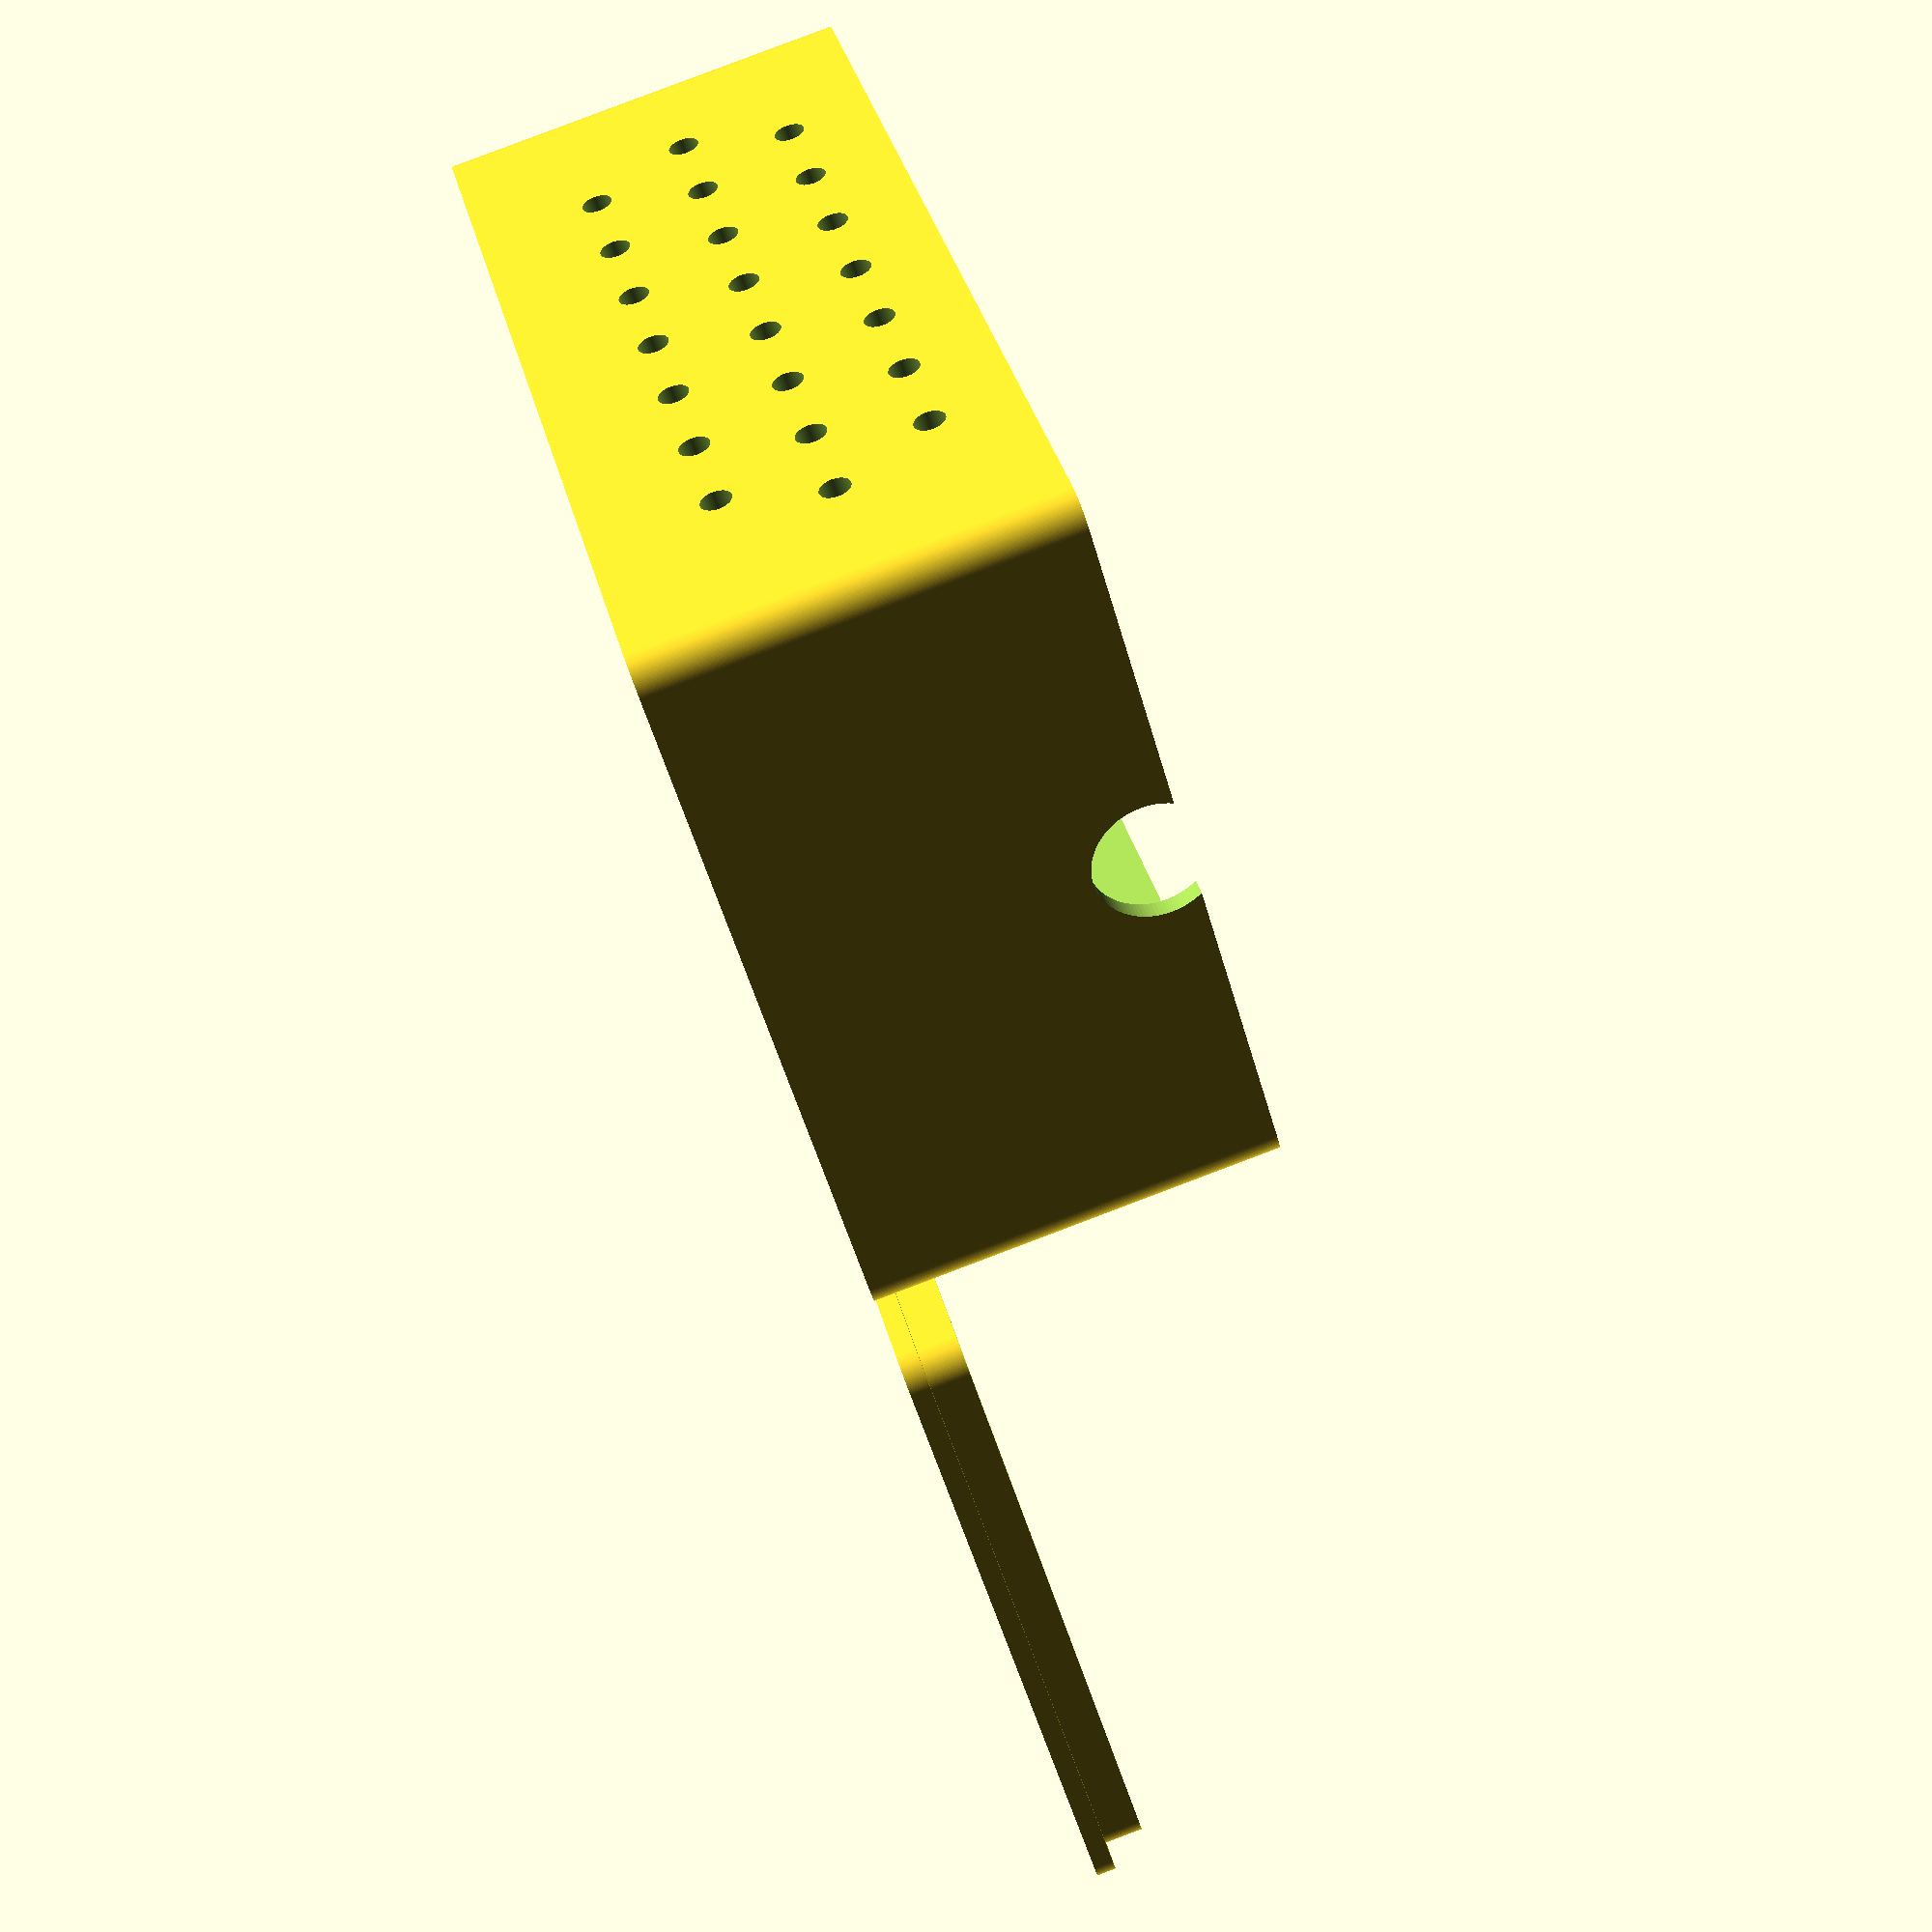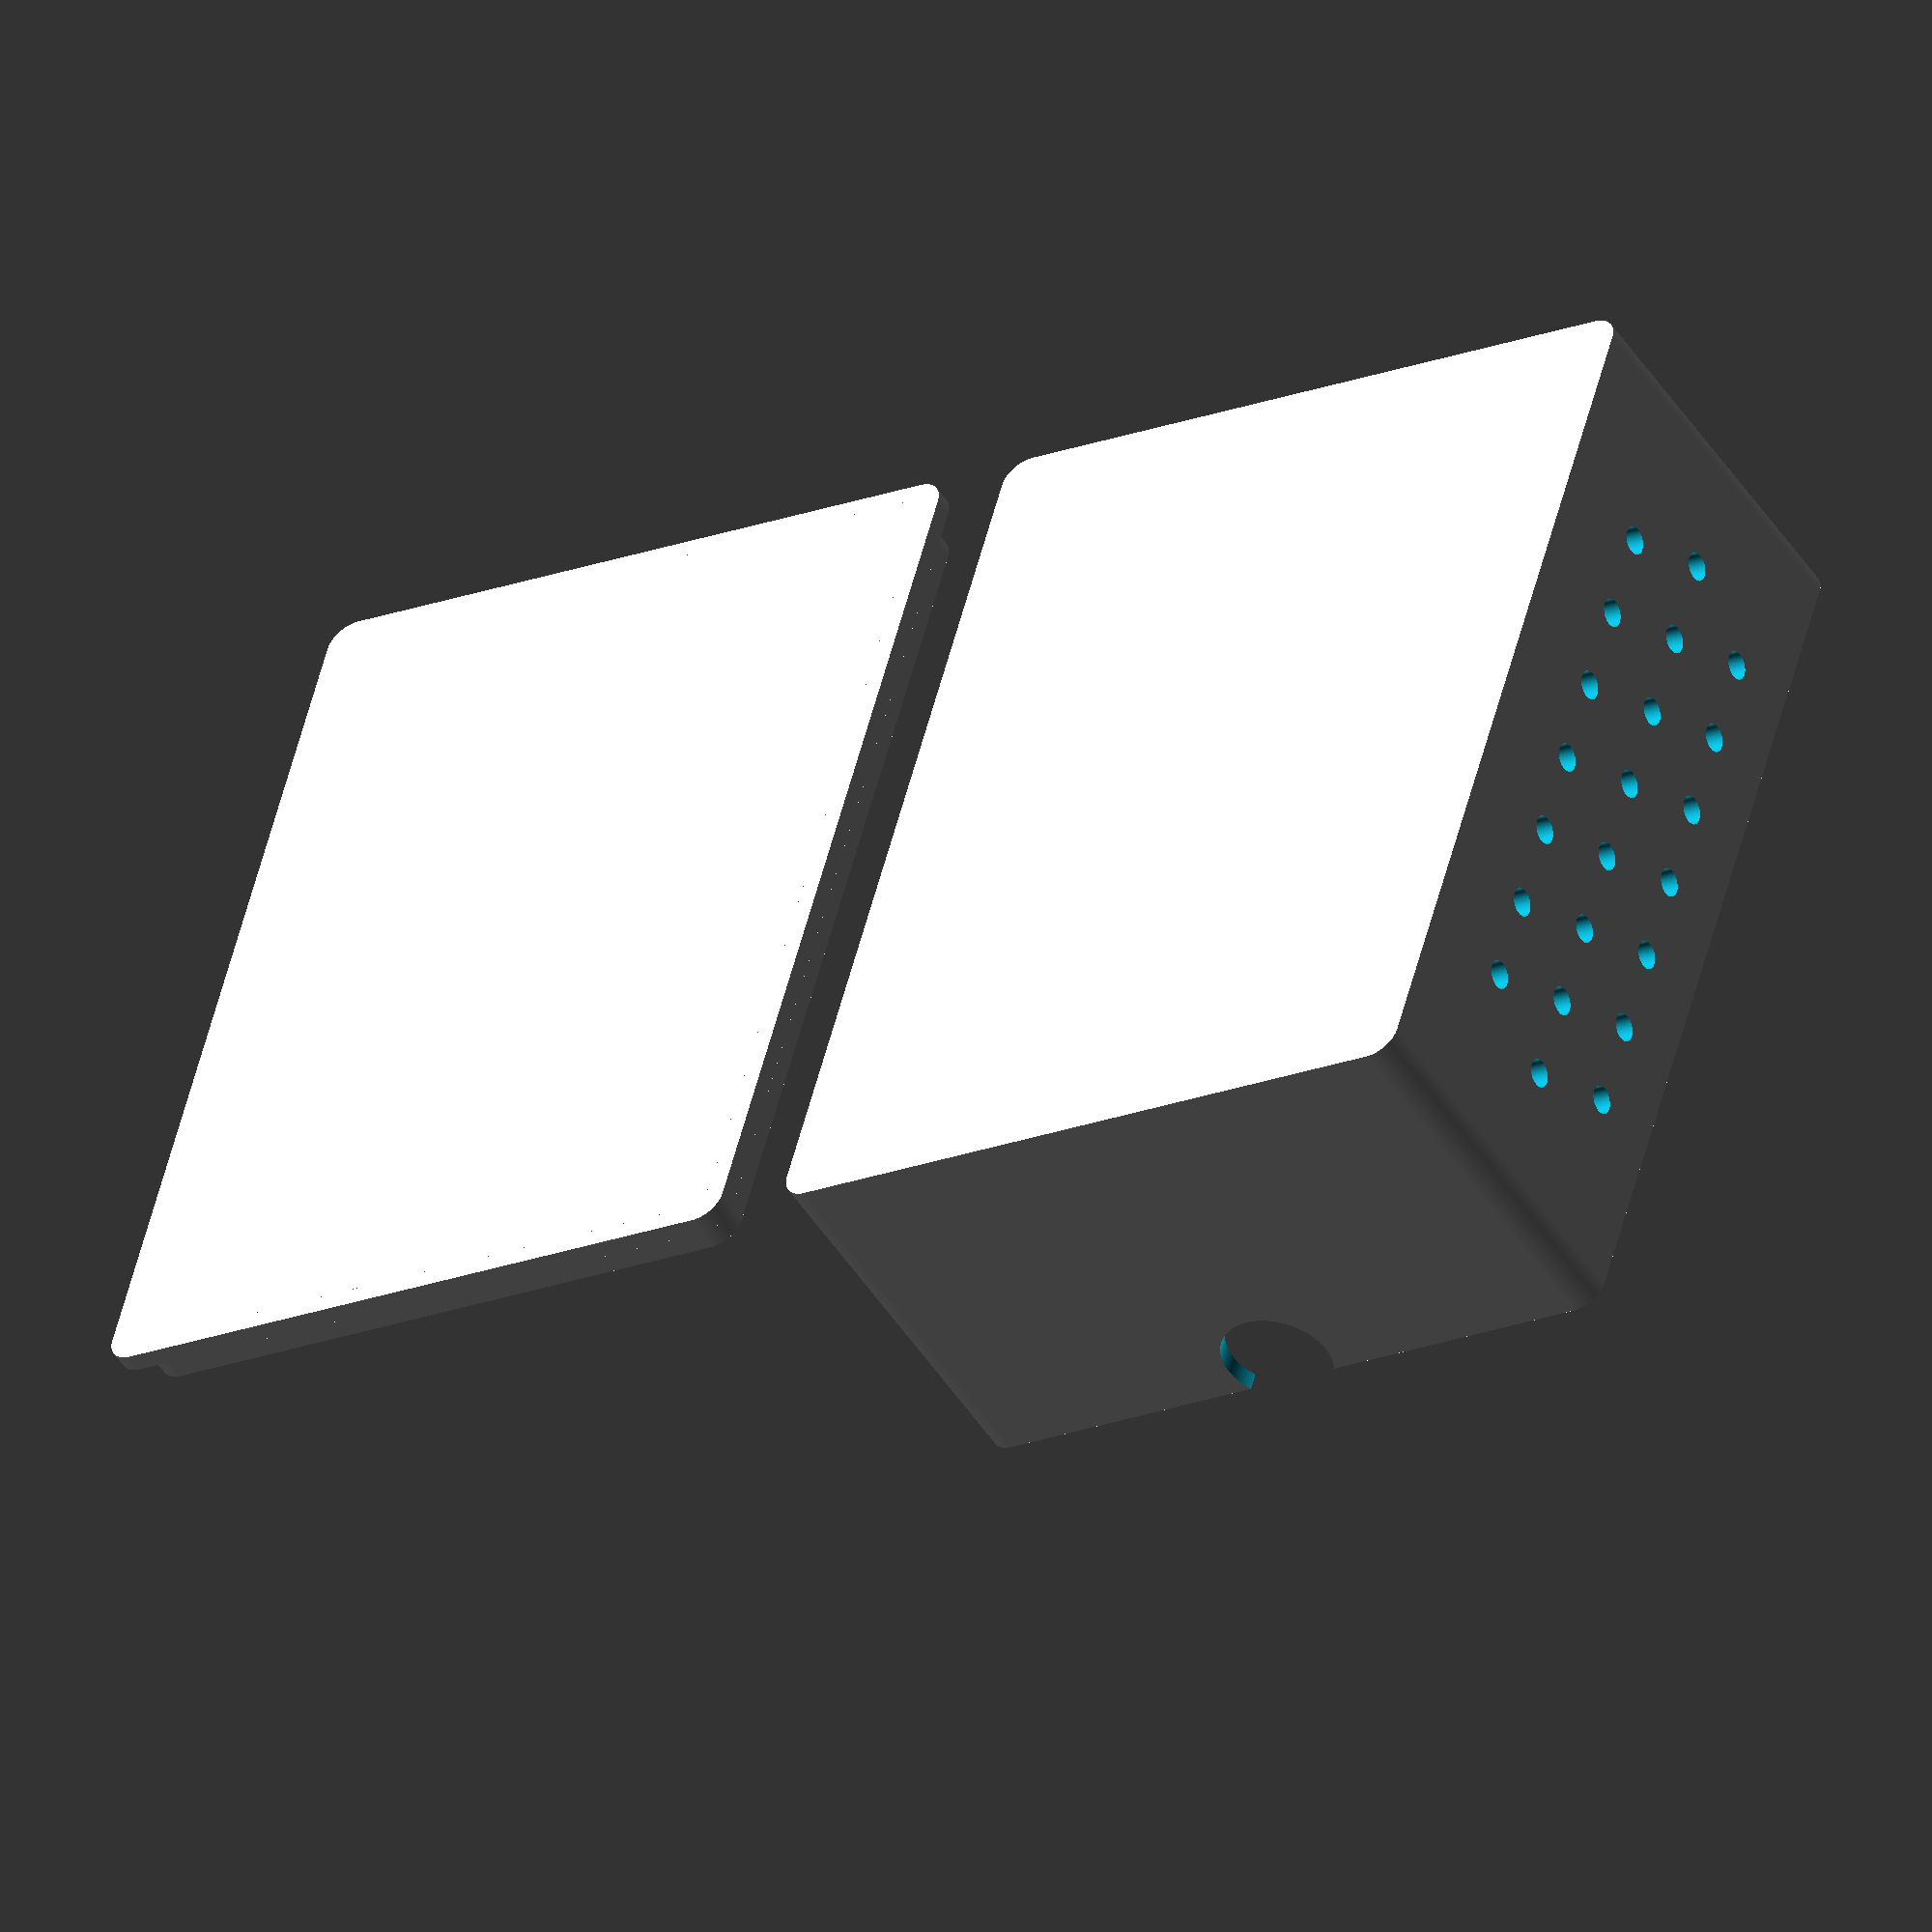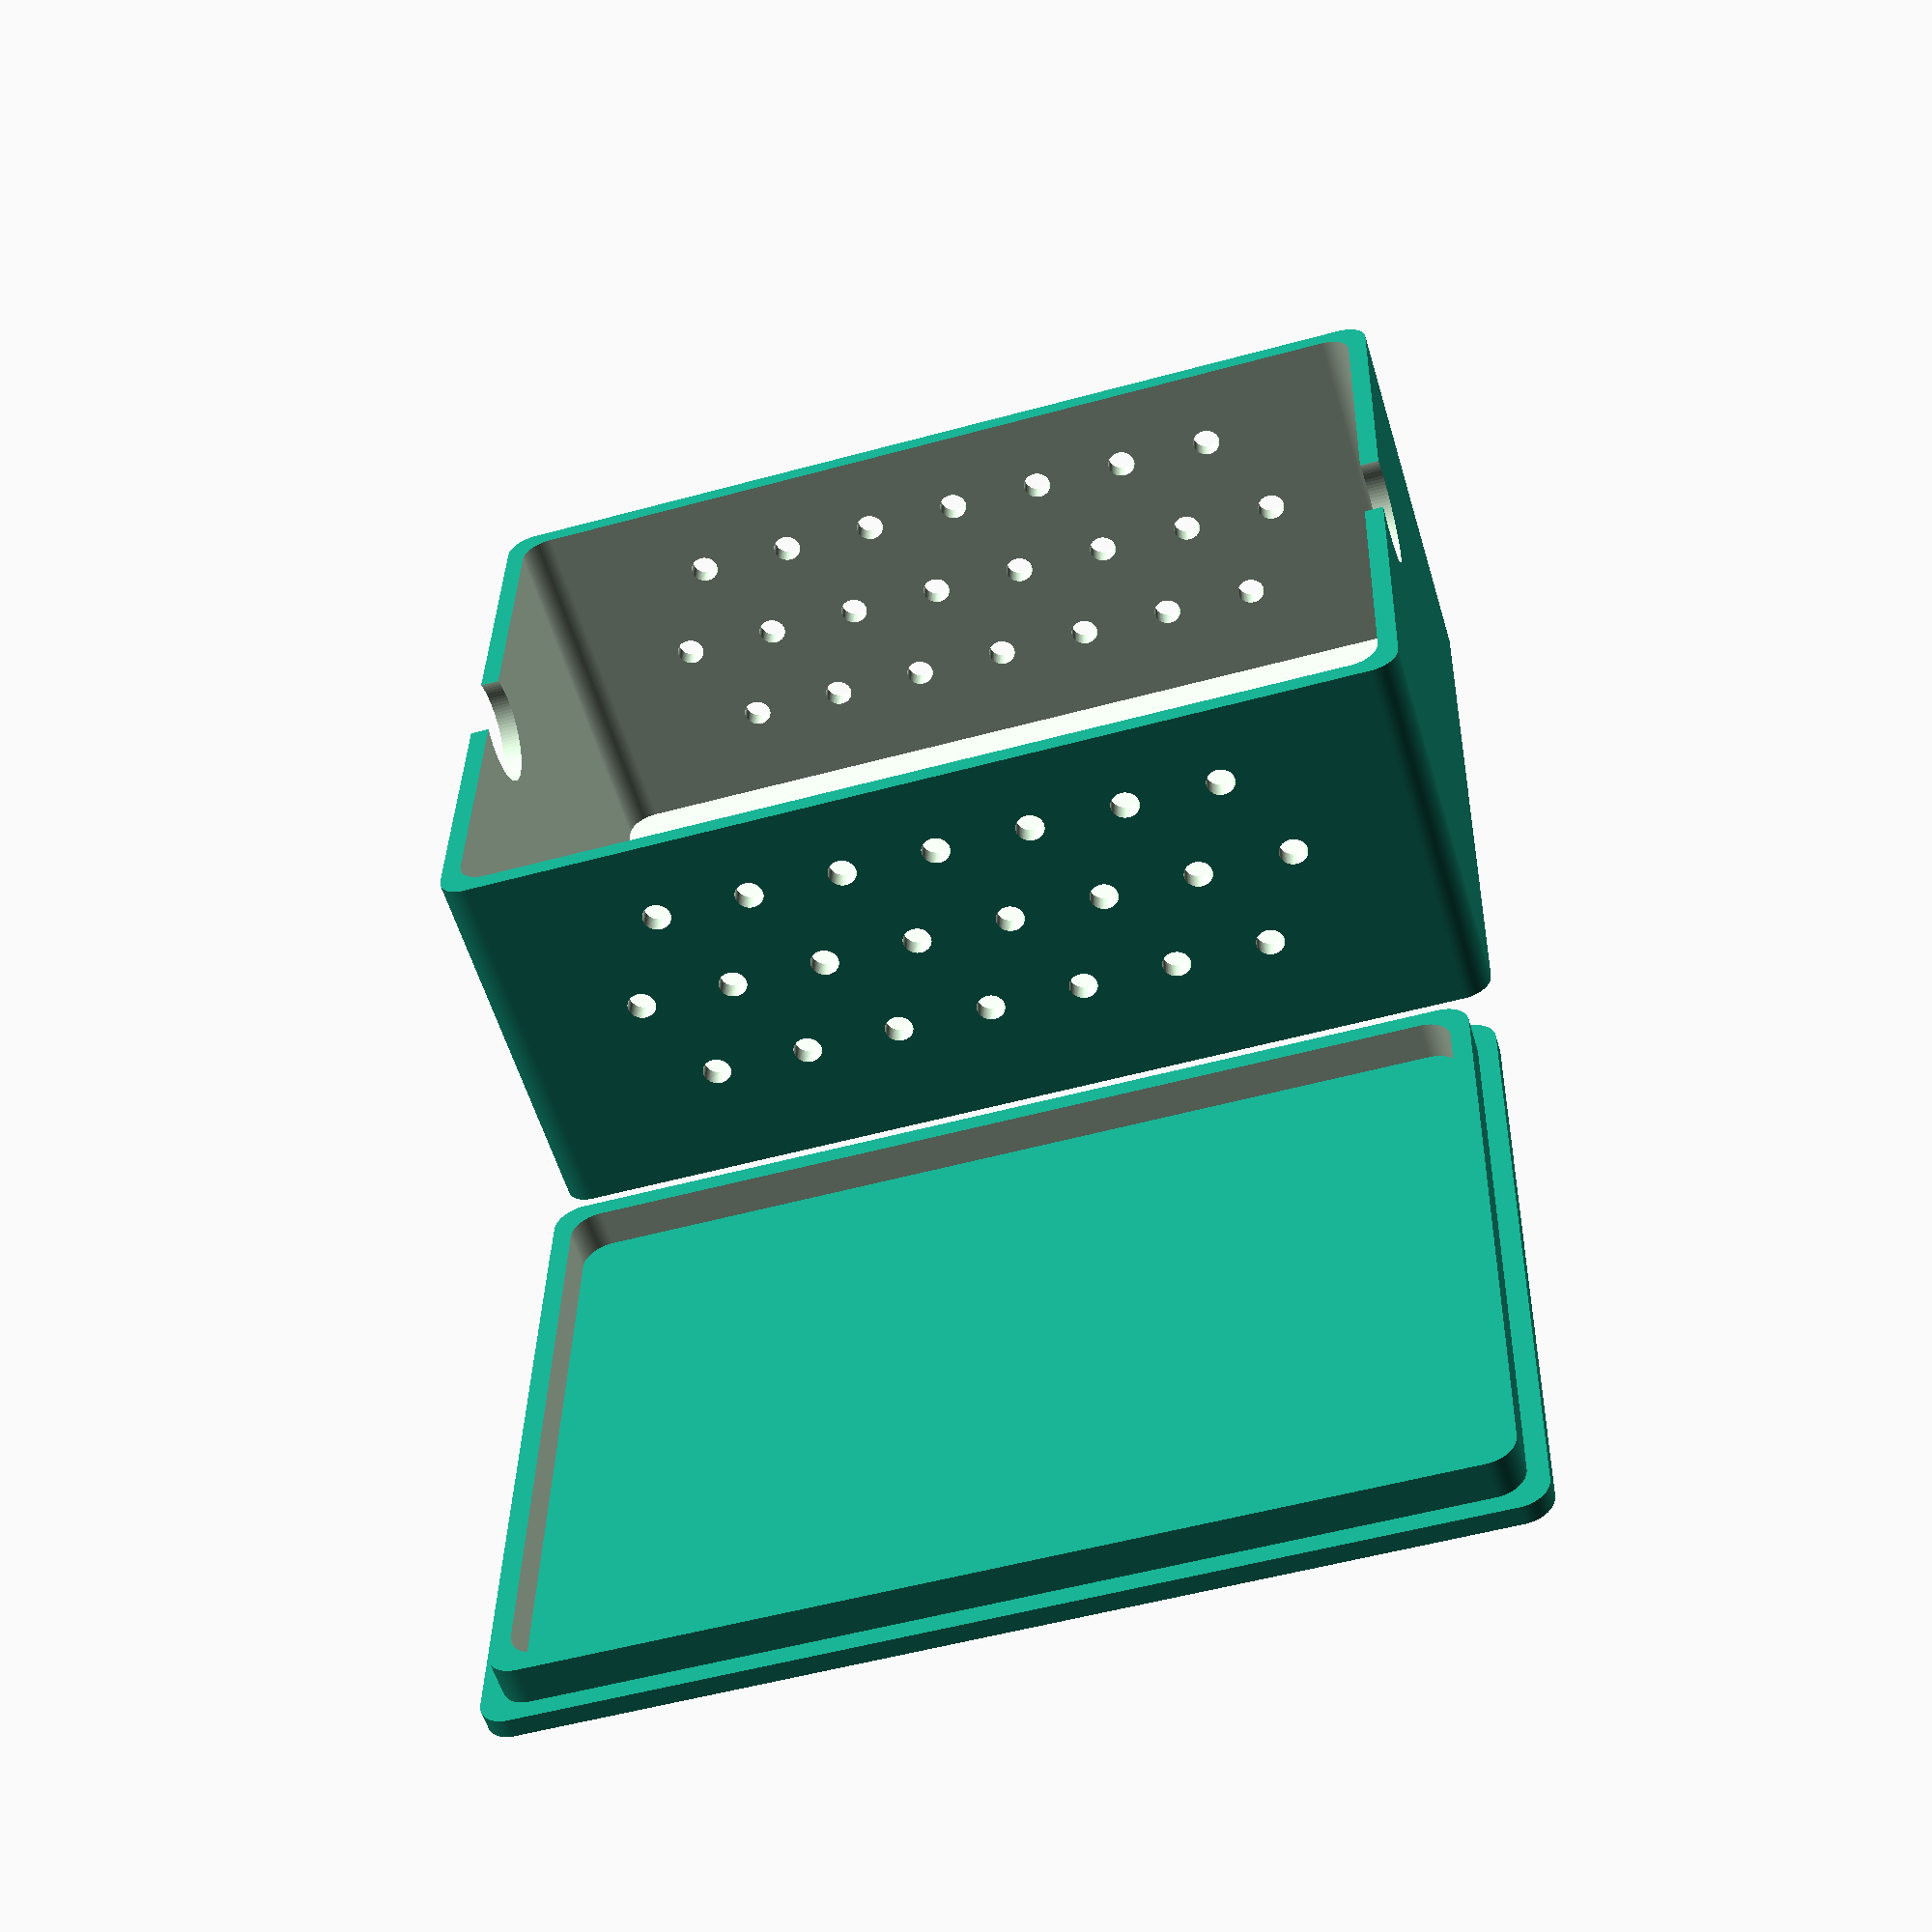
<openscad>
$fn=100;

length = 4 * 25.4;
width= 3 * 25.4;
height = 1.6 * 25.4;
cornerRadius = 3;
slop = 0.1;
thick = 2.0;
wire_width = 6;
vent_rad = 1.5;

centerWidth = width/2-cornerRadius;

translate([cornerRadius, cornerRadius, 0]){
  difference() {
    roundedBox(length, width, height, cornerRadius);
    translate([thick,thick,thick+slop])
      roundedBox(length-thick*2, width-thick*2, height-thick+slop, cornerRadius);

    // Hole for wires
    translate([centerWidth, -thick/3, height-(wire_width/2)])
      rotate([90,0,0])
        cylinder(r=wire_width, h=thick*2);
    translate([centerWidth, length-thick, height-(wire_width/2)])
      rotate([90,0,0])
        cylinder(r=wire_width, h=thick*2);
    
    // Vent holes
    //for(y = [thick+height/2-height/4: 10: thick+height/2+height/4])
    //y = thick+height/2-height/4;
    //  for(x = [cornerRadius+20: 10: length-cornerRadius-20])
    //    translate([-cornerRadius-thick/2, x, y]) 
    //      rotate([0,90,0]) 
    //        %cylinder(r=2, h=thick*2);

    for(x = [cornerRadius+15: 10: length-cornerRadius-15])
      translate([-cornerRadius-thick/2, x, thick+height/2-height/4]) 
        rotate([0,90,0]) 
          cylinder(r=vent_rad, h=thick*2);
    for(x = [cornerRadius+10: 10: length-cornerRadius-10])
      translate([-cornerRadius-thick/2, x, thick+height/2-height/4+10]) 
        rotate([0,90,0]) 
          cylinder(r=vent_rad, h=thick*2);
    for(x = [cornerRadius+15: 10: length-cornerRadius-15])
      translate([-cornerRadius-thick/2, x, thick+height/2-height/4+20]) 
        rotate([0,90,0]) 
          cylinder(r=vent_rad, h=thick*2); 
    
    for(x = [cornerRadius+15: 10: length-cornerRadius-15])
      translate([width-cornerRadius-thick*1.5, x, thick+height/2-height/4]) 
        rotate([0,90,0]) 
          cylinder(r=vent_rad, h=thick*2);
    for(x = [cornerRadius+10: 10: length-cornerRadius-10])
      translate([width-cornerRadius-thick*1.5, x, thick+height/2-height/4+10]) 
        rotate([0,90,0]) 
          cylinder(r=vent_rad, h=thick*2);
    for(x = [cornerRadius+15: 10: length-cornerRadius-15])
      translate([width-cornerRadius-thick*1.5, x, thick+height/2-height/4+20]) 
        rotate([0,90,0]) 
          cylinder(r=vent_rad, h=thick*2); 

  } 
}


translate([width*2+5, cornerRadius, 0]){
  mirror([1,0,0]) {
    roundedBox(length, width, thick, cornerRadius);
    difference() {
      translate([thick,thick,0])
        roundedBox(length-thick*2,width-thick*2,thick+4,cornerRadius);
      translate([thick*2,thick*2,0+slop])
          roundedBox(length-thick*4,width-thick*4,thick+4+slop,cornerRadius);    
    }
  }
}


module roundedBox(length, width, height, radius){
  dRadius = 2*radius;

  //cube bottom right
  //translate([width-dRadius,-radius,0])
  //  cube(size=[radius,radius,height+0.01]);

  //cube top left
  //translate([-radius,length-dRadius,0])
  //  cube(size=[radius,radius,height+0.01]);

  //base rounded shape
  minkowski() {
    cube(size=[width-dRadius,length-dRadius, height]);
    cylinder(r=radius, h=0.01);
  } 
}
</openscad>
<views>
elev=274.6 azim=138.5 roll=249.3 proj=p view=wireframe
elev=48.7 azim=344.3 roll=211.5 proj=o view=wireframe
elev=236.9 azim=271.3 roll=163.5 proj=p view=wireframe
</views>
